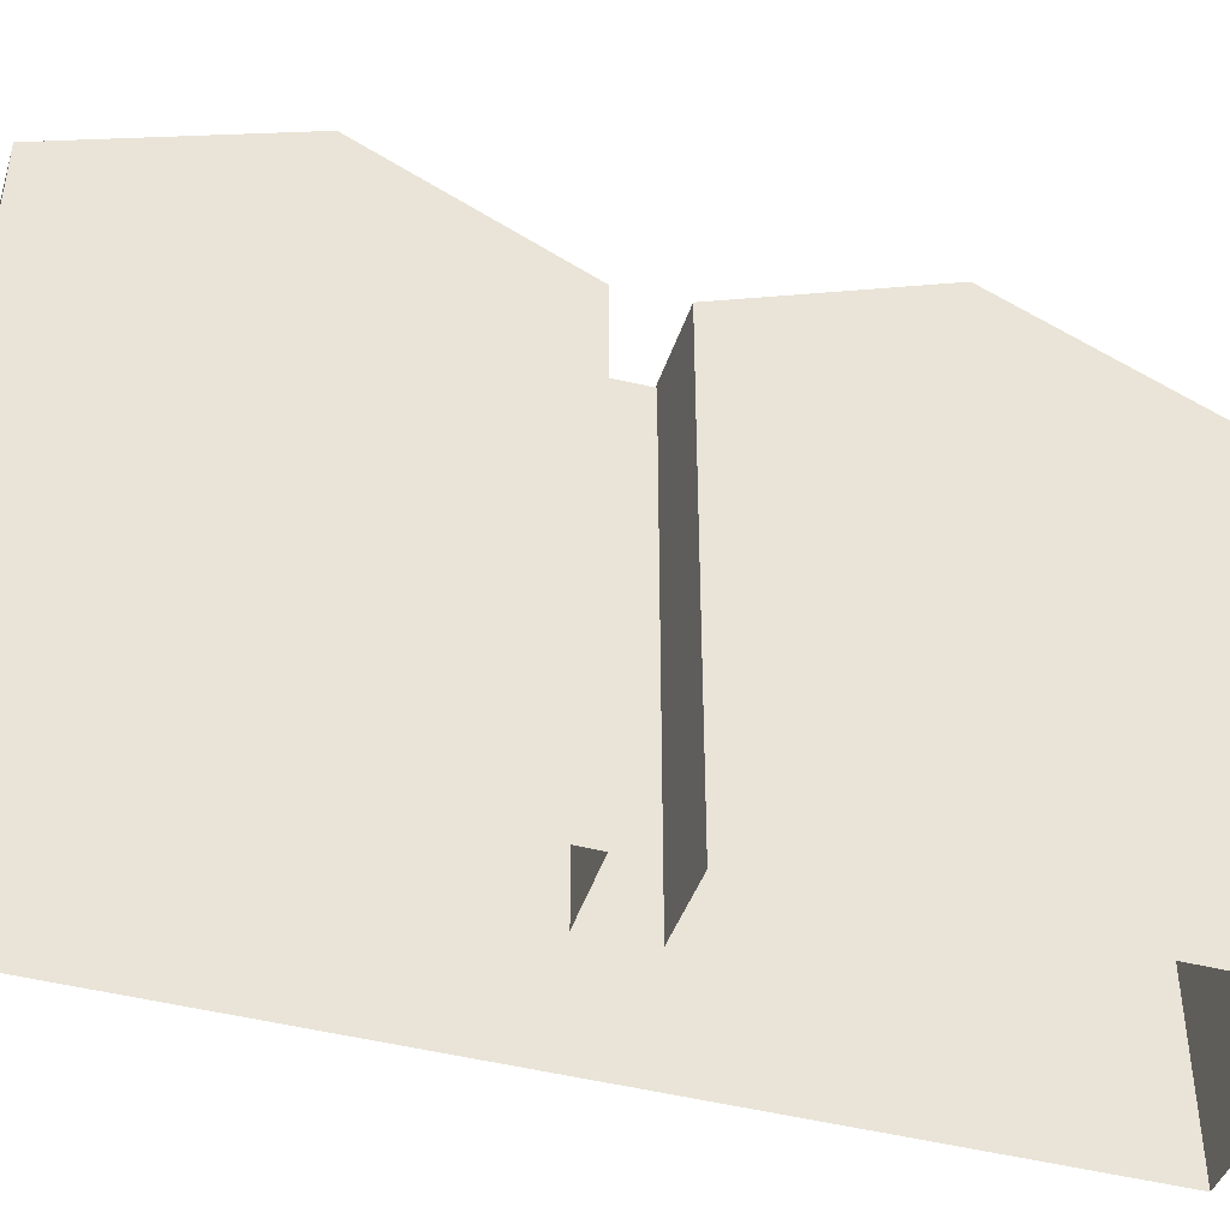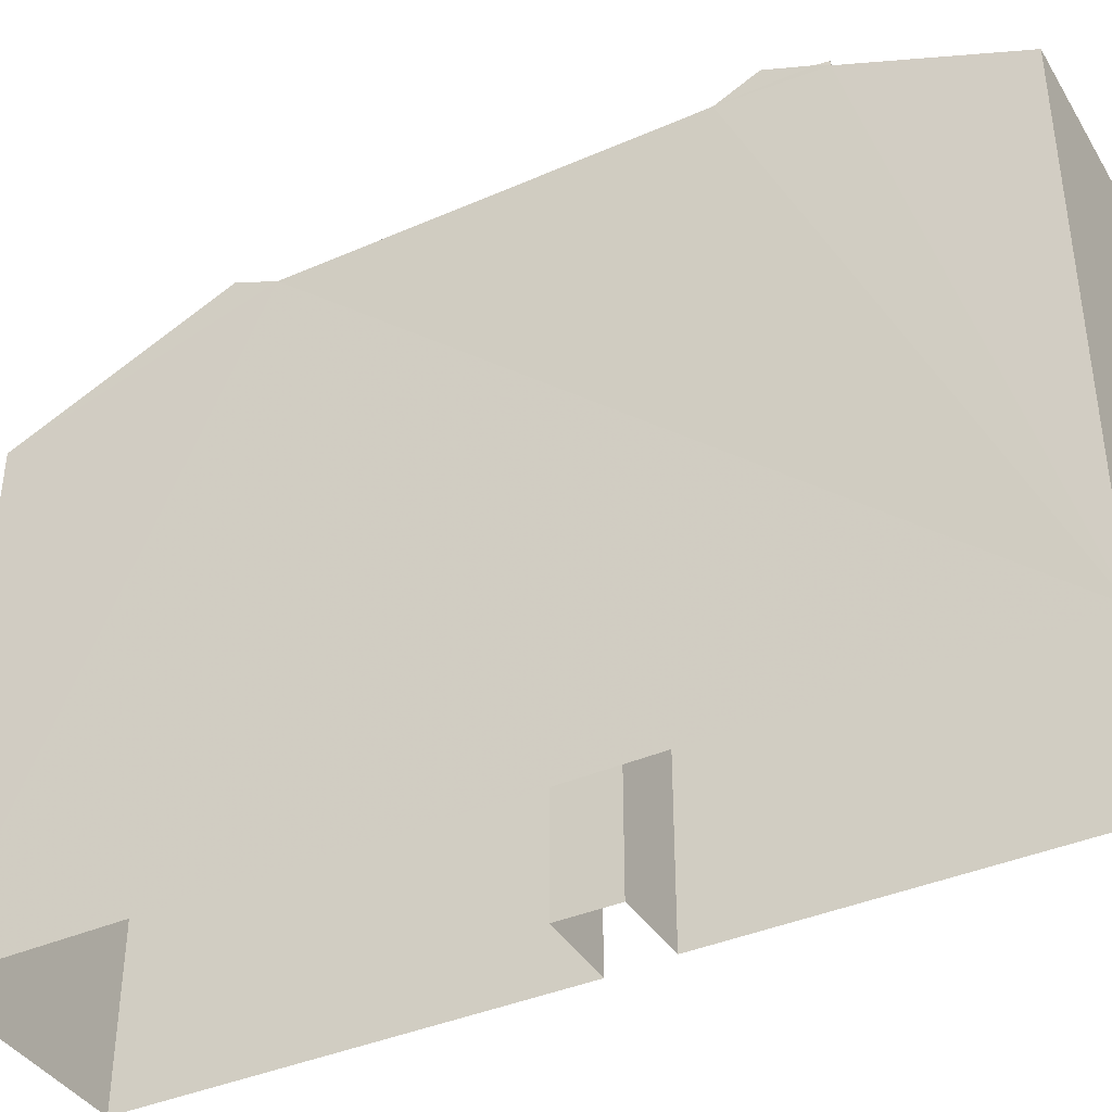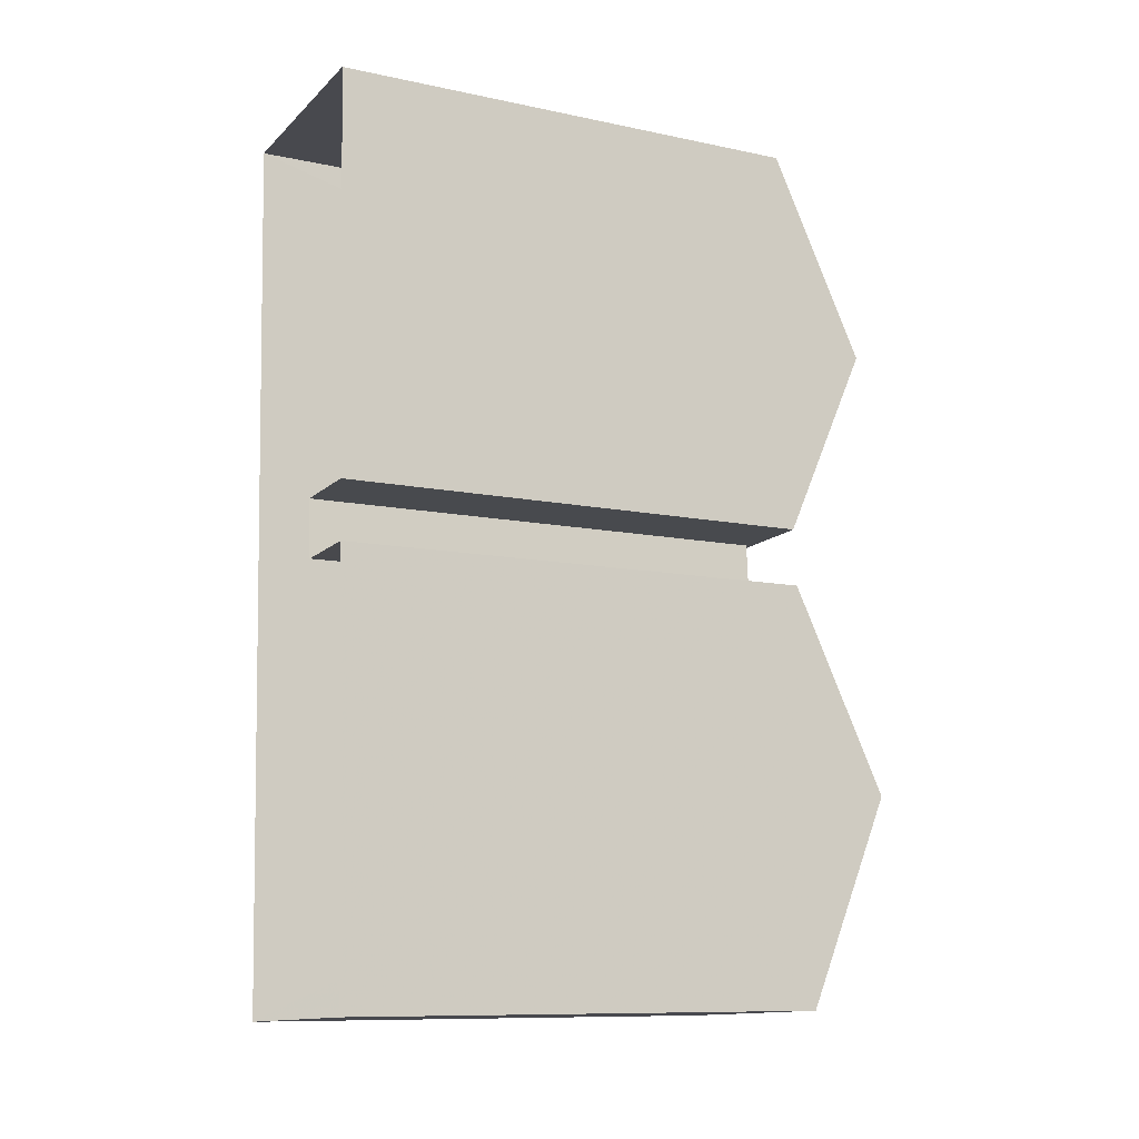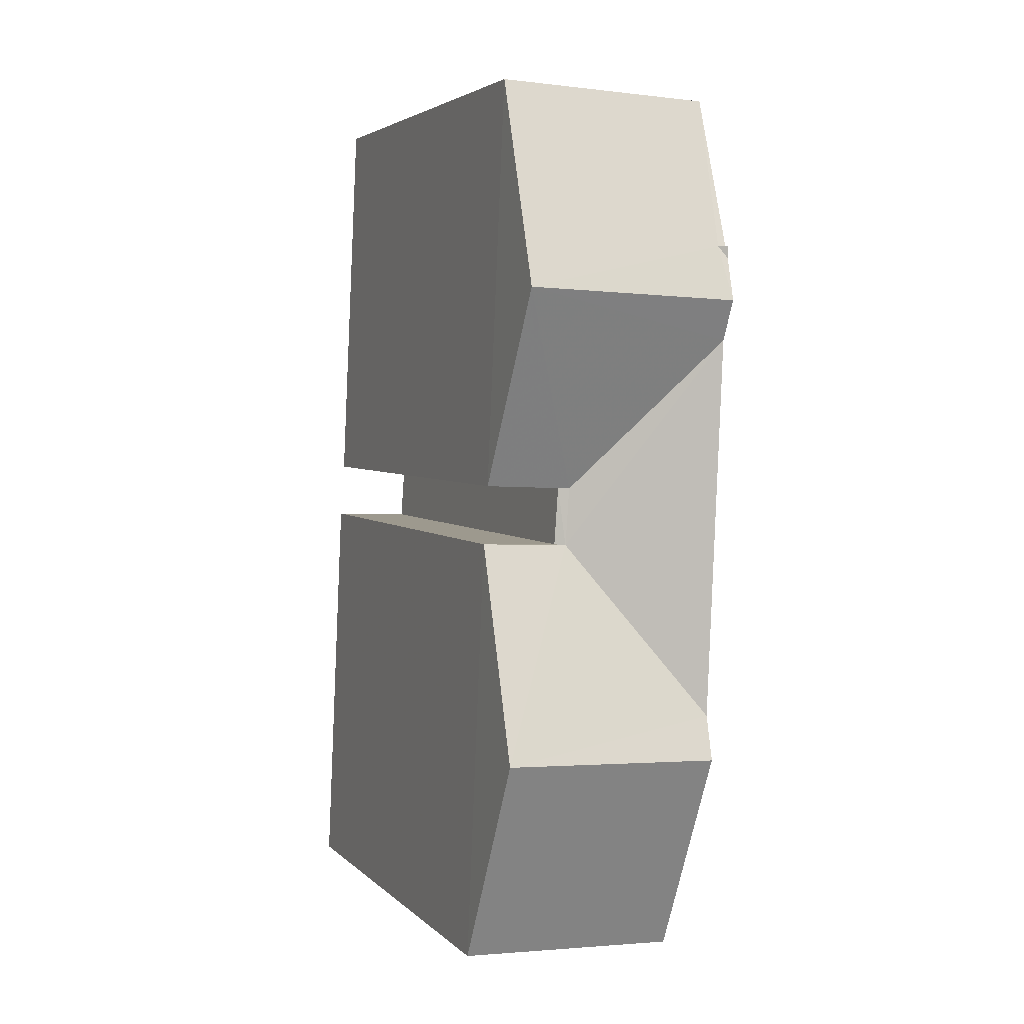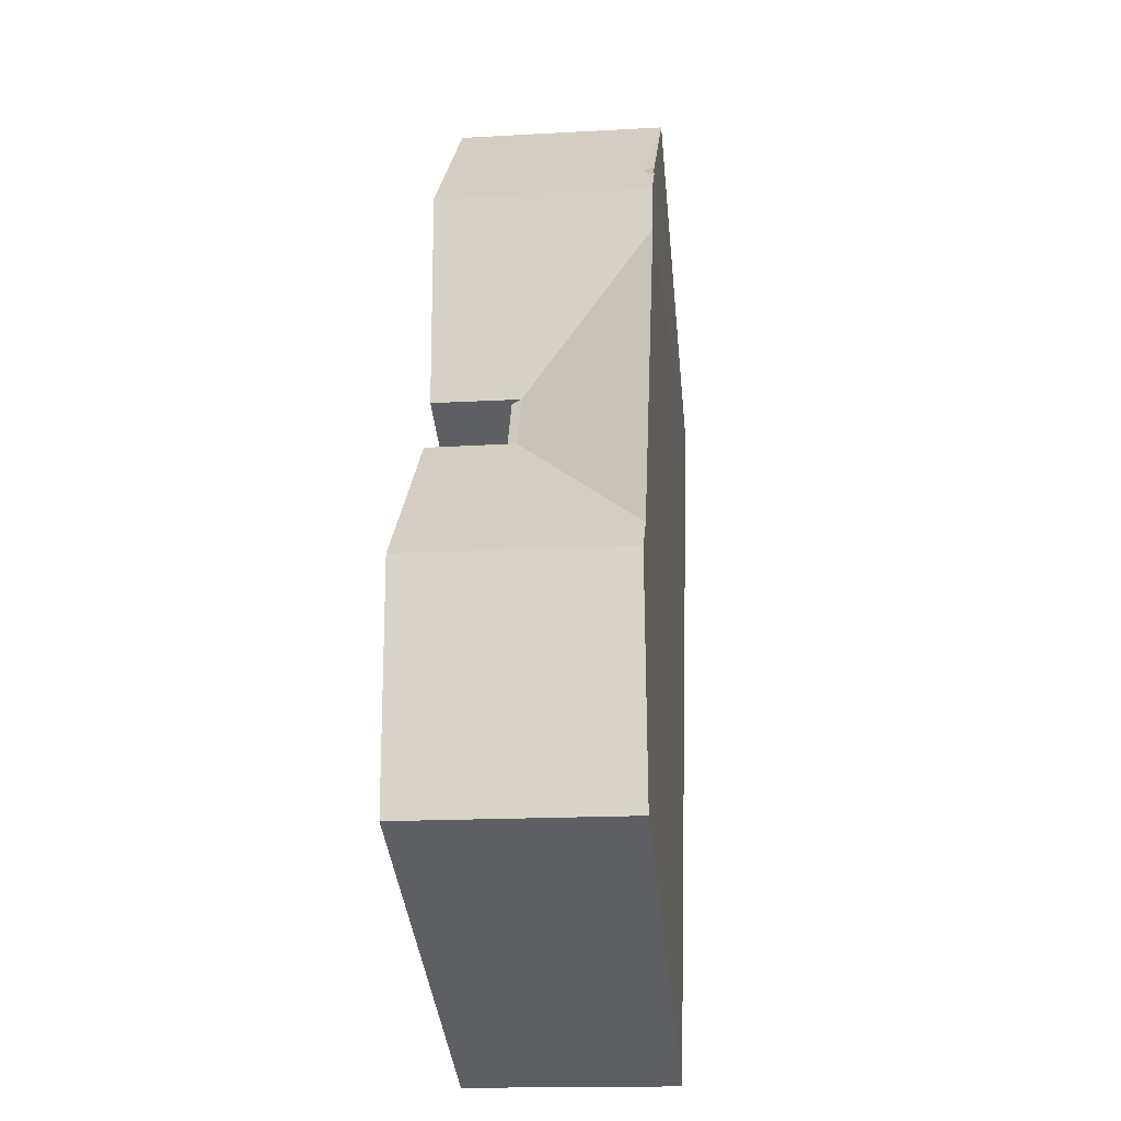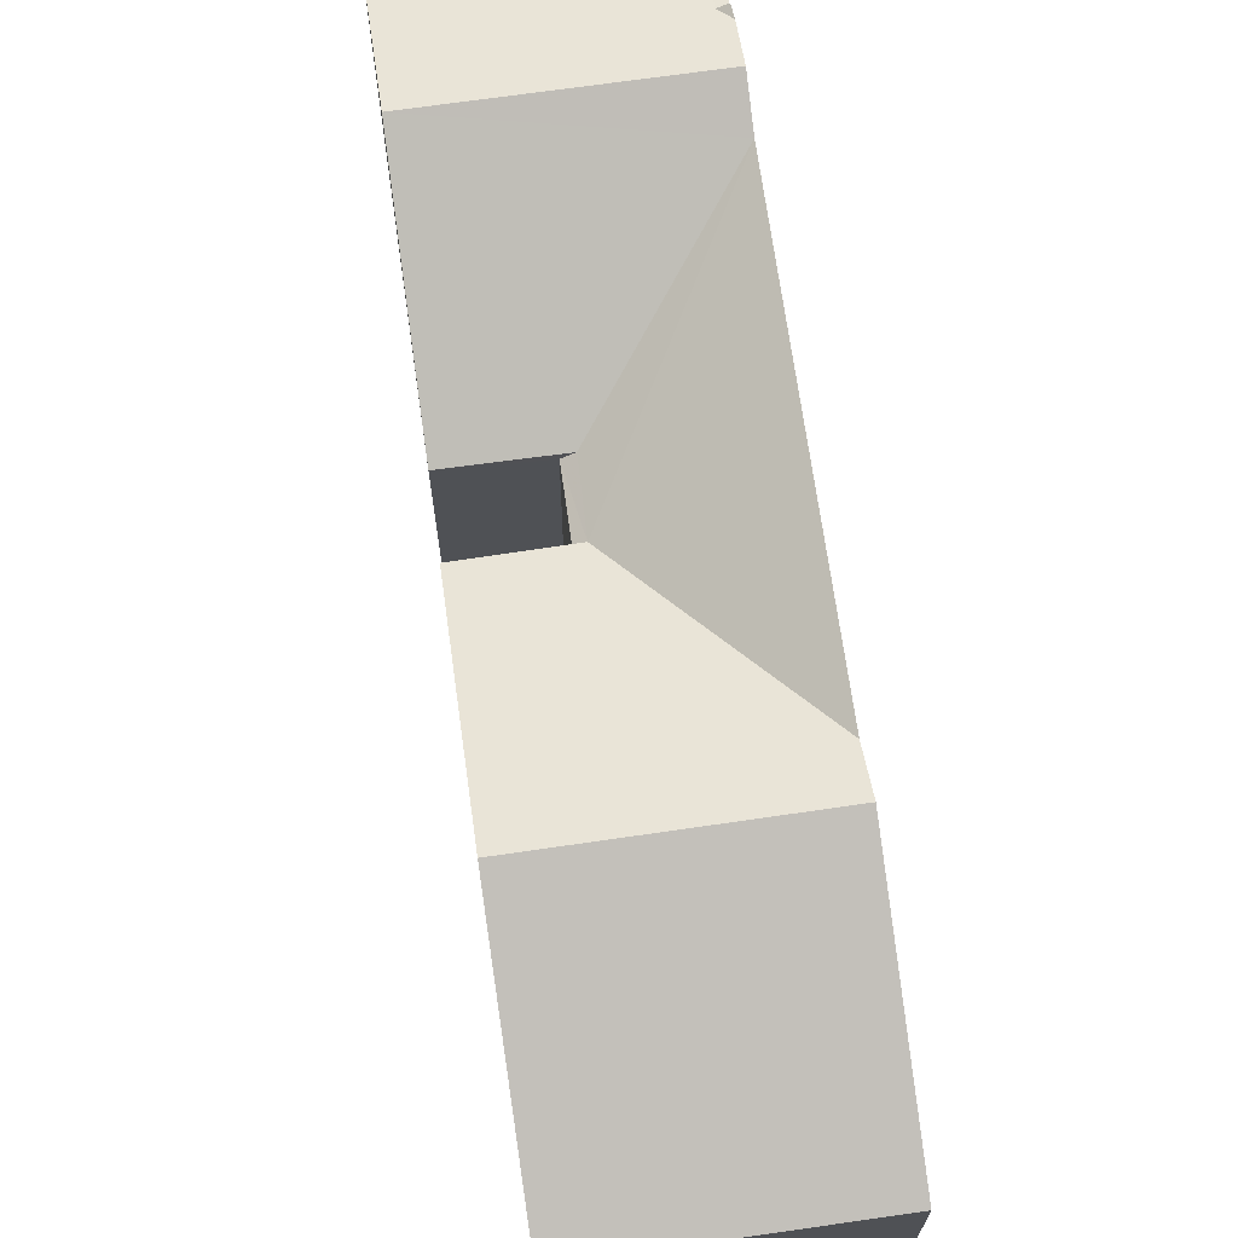
<metadata>
{"format":"obj","ext":"obj","renderer":"f3d","projection":"perspective","resolution":1024,"background":"white","views":[{"elev":-43.2,"azim":-109.8,"up":"+Z"},{"elev":-39.3,"azim":116.0,"up":"+Z"},{"elev":-10.6,"azim":-117.9,"up":"+Y"},{"elev":3.8,"azim":-22.0,"up":"+Y"},{"elev":-40.1,"azim":5.8,"up":"+Y"},{"elev":69.9,"azim":-10.7,"up":"+Z"}]}
</metadata>
<code>
v -3.739e+05 -1.043e+05 24.28
v -3.739e+05 -1.043e+05 24.28
v -3.739e+05 -1.043e+05 24.28
v -3.739e+05 -1.043e+05 24.28
v -3.739e+05 -1.043e+05 24.28
v -3.739e+05 -1.043e+05 24.28
v -3.739e+05 -1.043e+05 24.28
v -3.739e+05 -1.043e+05 24.28
v -3.739e+05 -1.043e+05 33.03
v -3.739e+05 -1.043e+05 33.14
v -3.739e+05 -1.043e+05 33.03
v -3.739e+05 -1.043e+05 33.14
v -3.739e+05 -1.043e+05 34.45
v -3.739e+05 -1.043e+05 34.45
v -3.739e+05 -1.043e+05 33.14
v -3.739e+05 -1.043e+05 34.78
v -3.739e+05 -1.043e+05 34.78
v -3.739e+05 -1.043e+05 34.45
v -3.739e+05 -1.043e+05 34.36
v -3.739e+05 -1.043e+05 33.14
v -3.739e+05 -1.043e+05 33.14
v -3.739e+05 -1.043e+05 34.36
v -3.739e+05 -1.043e+05 34.78
v -3.739e+05 -1.043e+05 34.78
v -3.739e+05 -1.043e+05 33.14
v -3.739e+05 -1.043e+05 33.14
v -3.739e+05 -1.043e+05 33.14
v -3.739e+05 -1.043e+05 34.45
f 1 2 3
f 2 1 4
f 5 6 7
f 8 5 7
f 6 4 1
f 6 1 7
f 9 10 11
f 11 10 12
f 12 10 13
f 10 14 13
f 15 12 16
f 16 13 17
f 16 12 13
f 18 19 17
f 17 19 16
f 20 21 19
f 22 20 19
f 19 21 16
f 14 10 23
f 14 23 24
f 10 25 23
f 26 27 24
f 23 26 24
f 19 18 28
f 7 1 9
f 11 7 9
f 26 2 4
f 27 26 4
f 21 5 15
f 21 15 16
f 5 8 15
f 9 3 25
f 25 10 9
f 1 3 9
f 24 27 14
f 6 13 14
f 13 18 17
f 28 18 22
f 14 27 4
f 20 22 6
f 6 14 4
f 6 22 13
f 22 18 13
f 20 6 5
f 21 20 5
f 19 28 22
f 8 11 15
f 15 11 12
f 7 11 8
f 25 3 26
f 25 26 23
f 3 2 26

</code>
